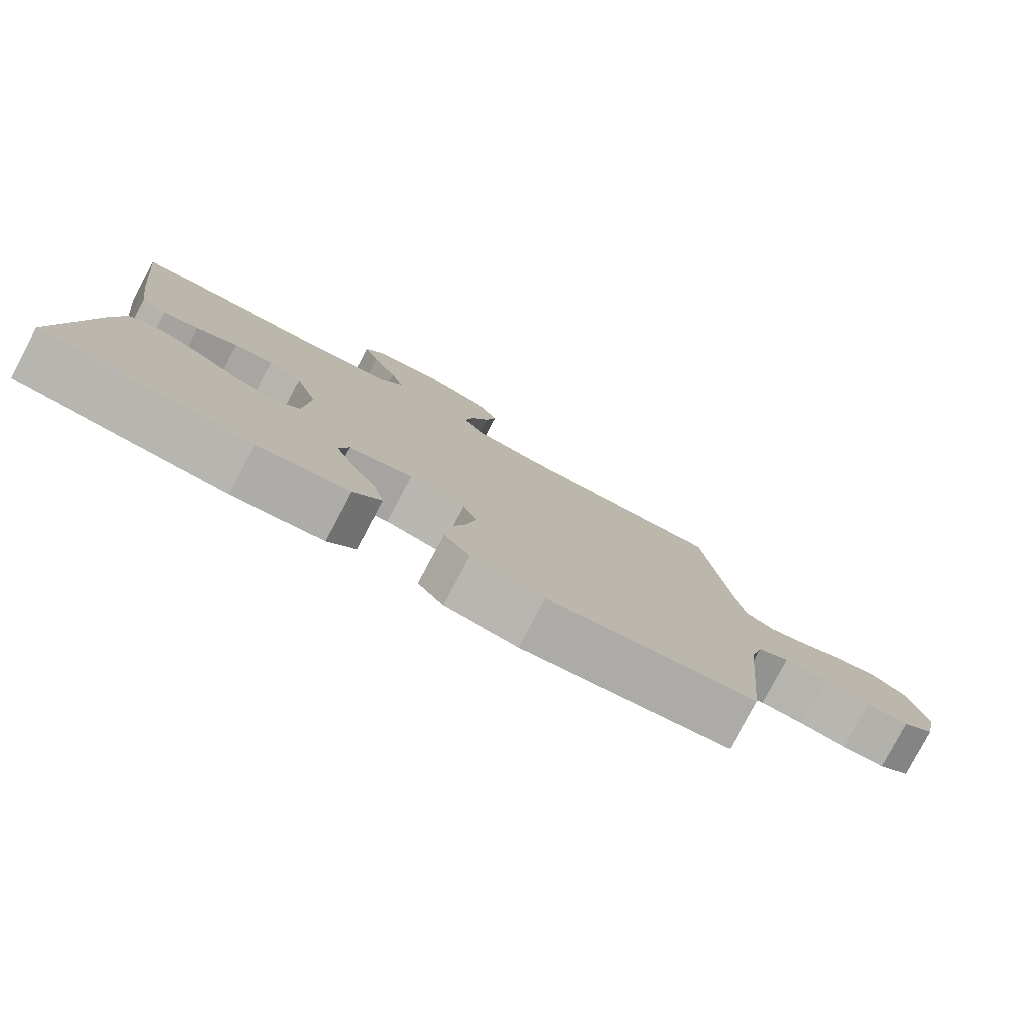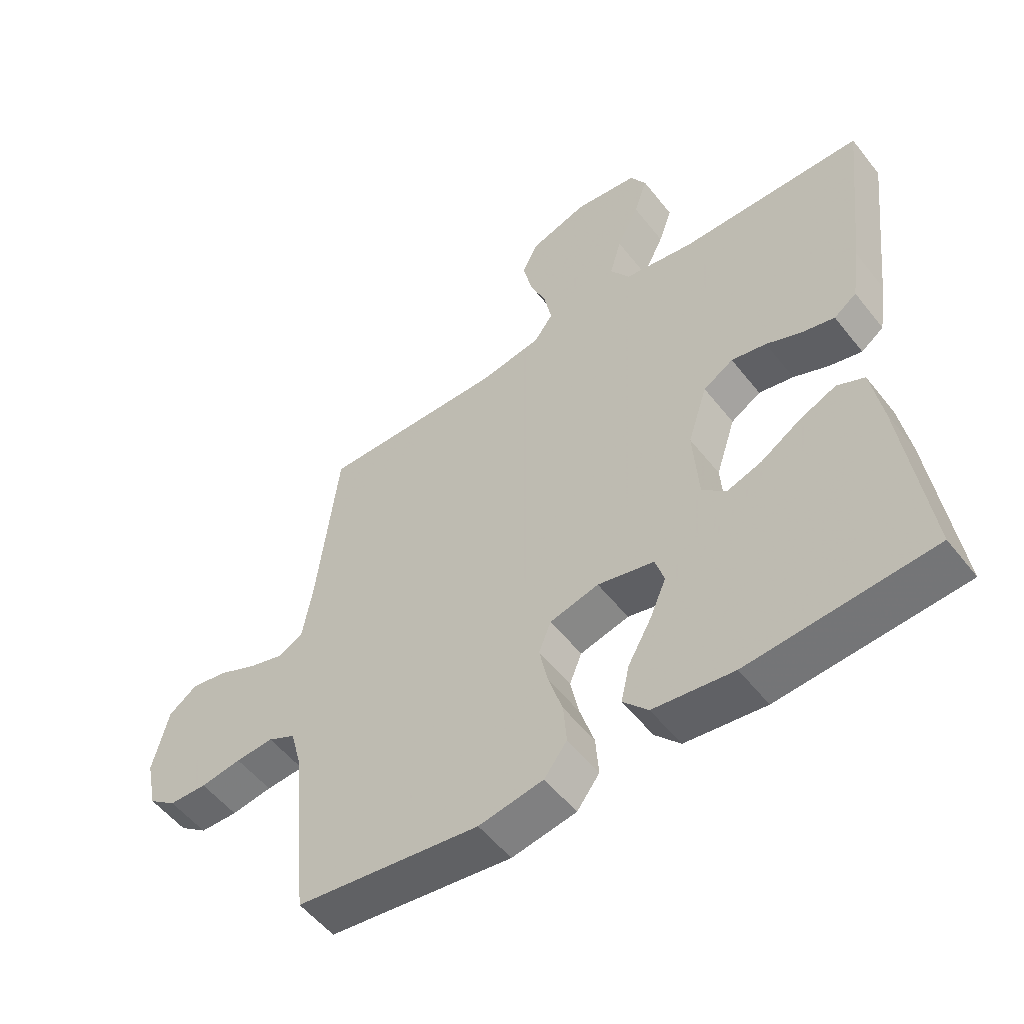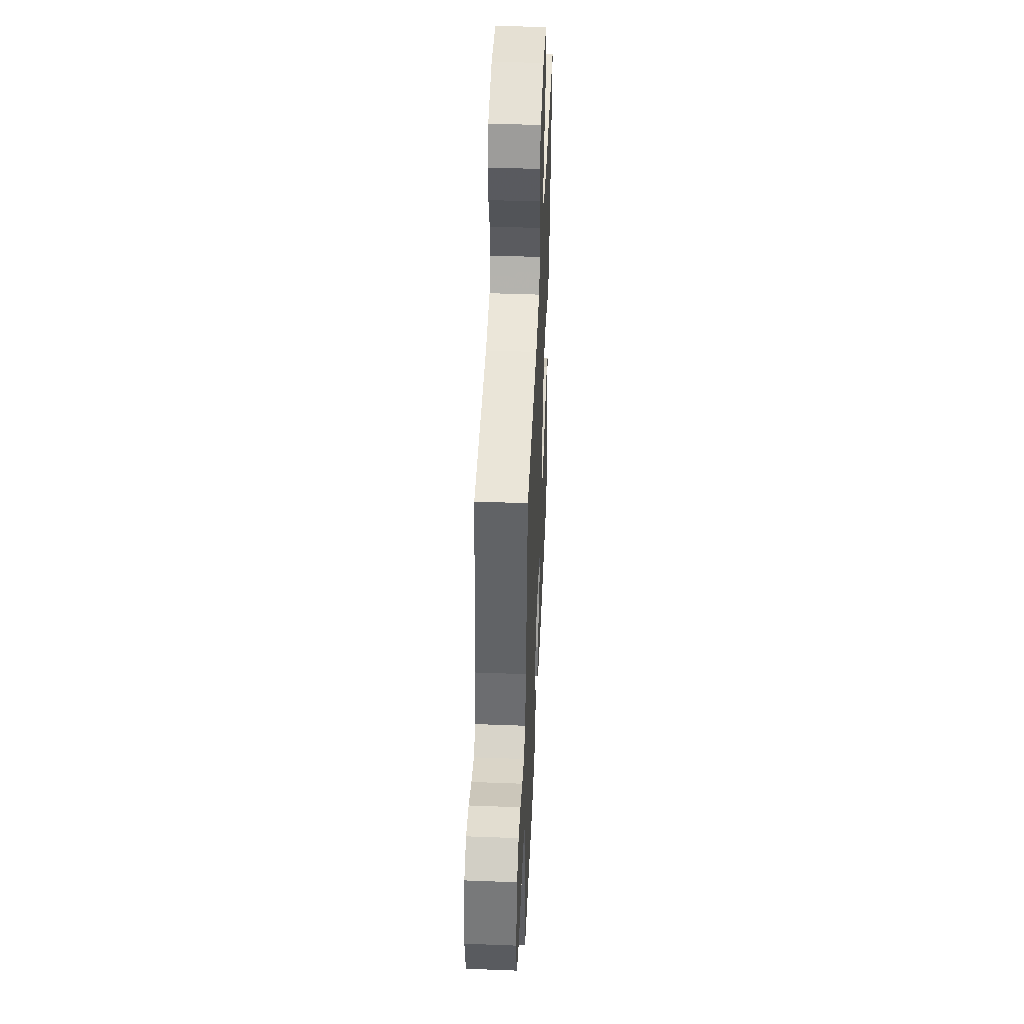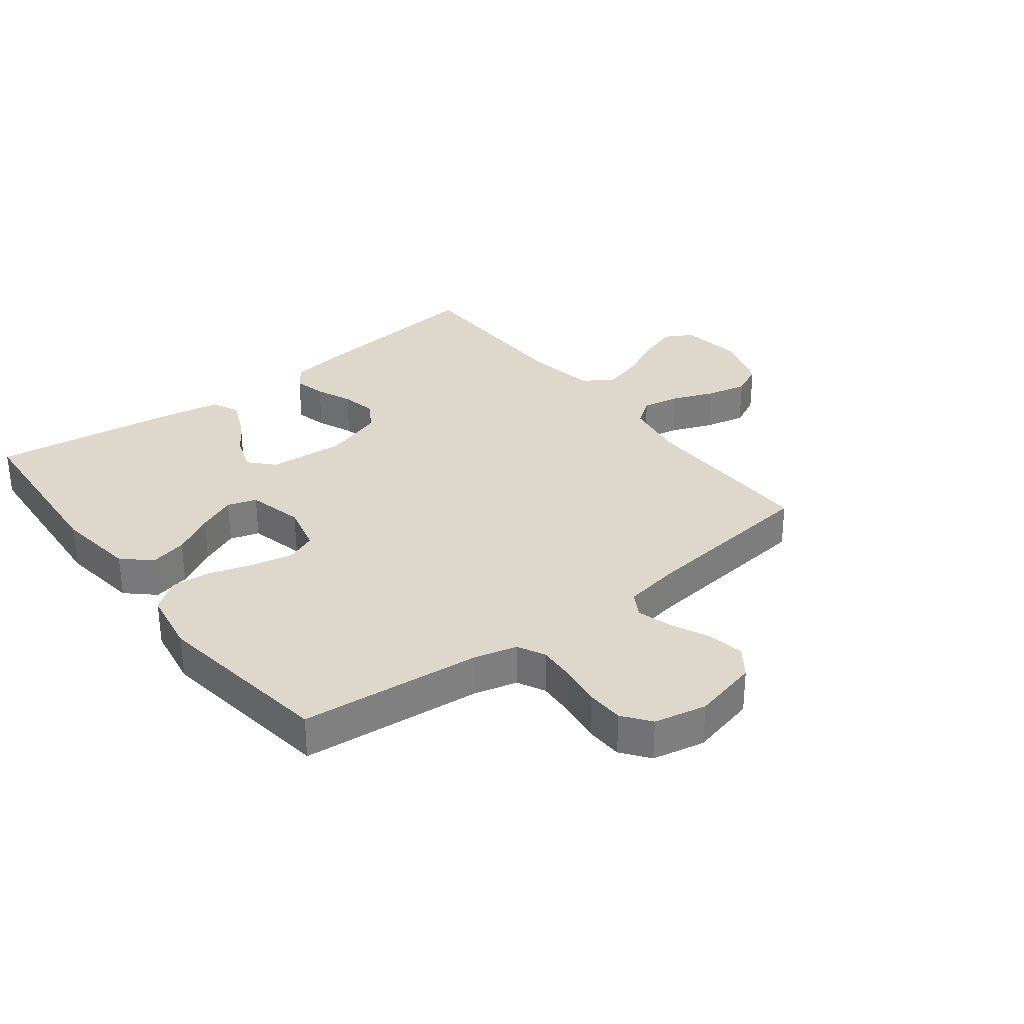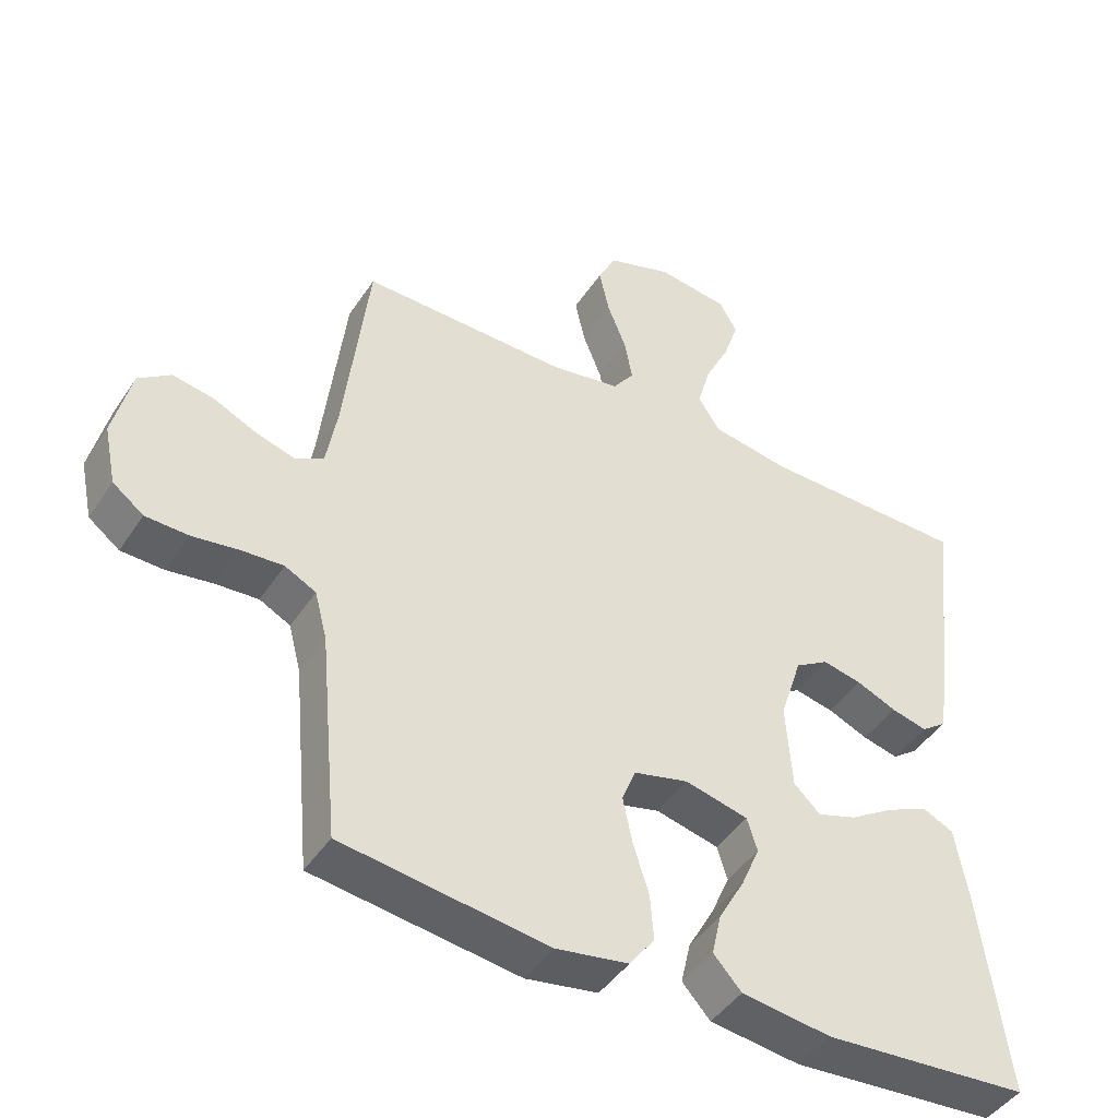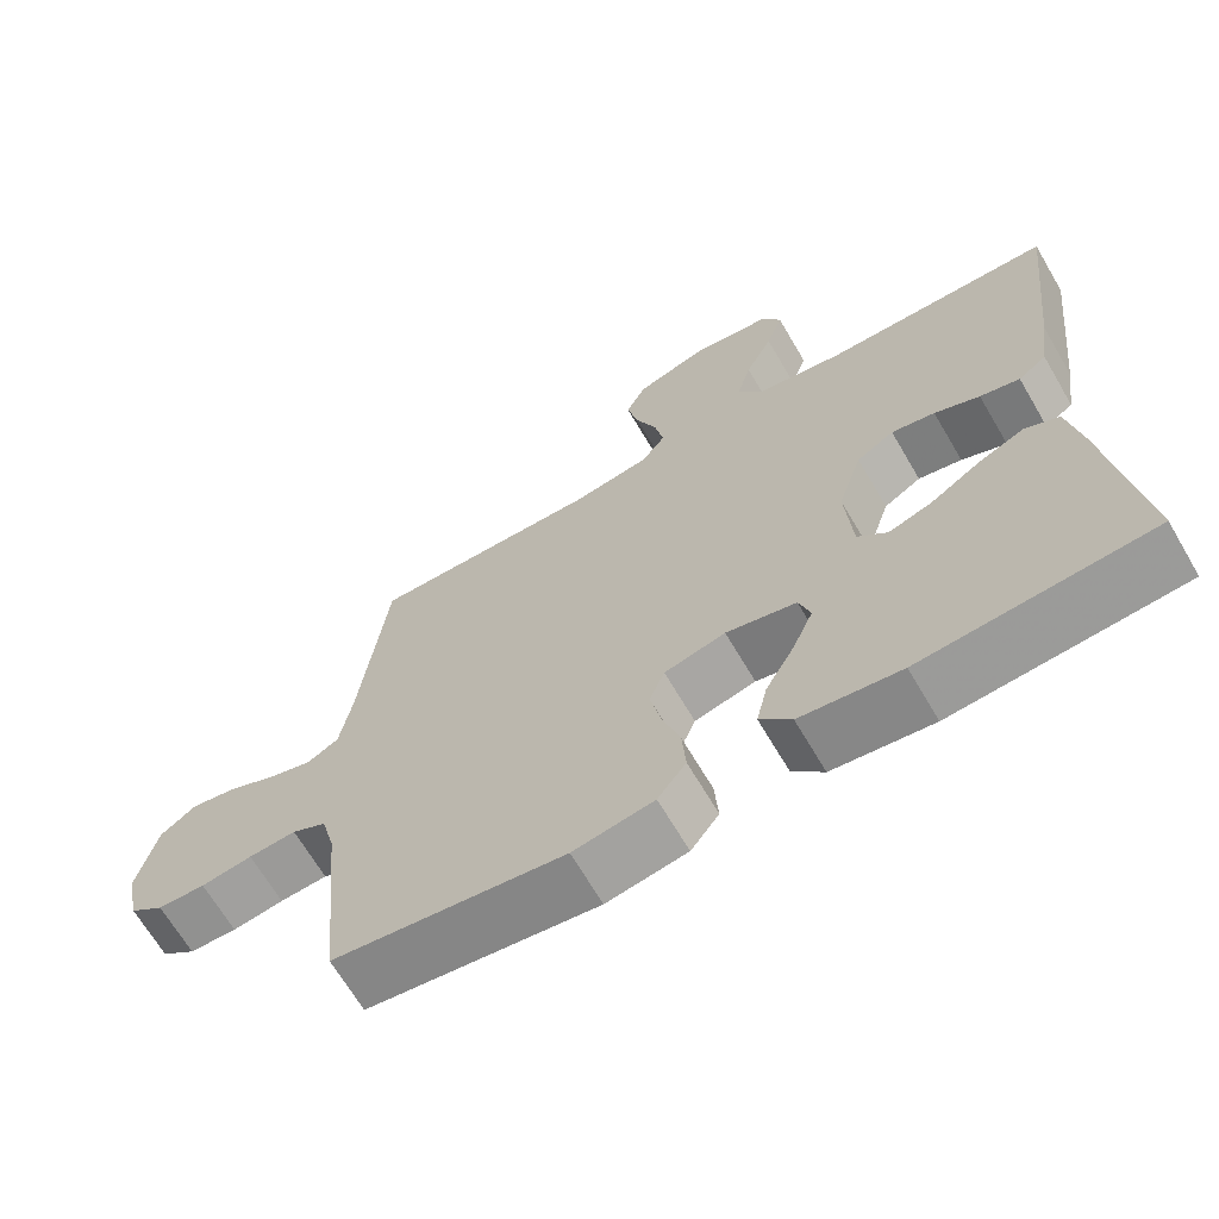
<metadata>
{"format":"obj","ext":"obj","renderer":"f3d","projection":"perspective","resolution":1024,"background":"white","views":[{"elev":-79.7,"azim":152.1,"up":"+Z"},{"elev":-53.7,"azim":37.3,"up":"+Z"},{"elev":45.6,"azim":-87.5,"up":"+Z"},{"elev":31.5,"azim":-127.7,"up":"+Y"},{"elev":-44.6,"azim":-31.3,"up":"+Z"},{"elev":-67.1,"azim":30.4,"up":"+Z"}]}
</metadata>
<code>
v 0.5 0.07 -0.5
v 0.2 0.07 -0.522
v 0.069 0.07 -0.505
v 0.028 0.07 -0.46
v 0.042 0.07 -0.399
v 0.08 0.07 -0.331
v 0.107 0.07 -0.268
v 0.092 0.07 -0.22
v 0 0.07 -0.198
v -0.08 0.07 -0.218
v -0.1 0.07 -0.268
v -0.086 0.07 -0.335
v -0.063 0.07 -0.408
v -0.058 0.07 -0.474
v -0.095 0.07 -0.523
v -0.2 0.07 -0.541
v -0.5 0.07 -0.5
v -0.528 0.07 -0.2
v -0.546 0.07 -0.131
v -0.591 0.07 -0.108
v -0.653 0.07 -0.112
v -0.72 0.07 -0.122
v -0.782 0.07 -0.12
v -0.827 0.07 -0.086
v -0.845 0.07 0
v -0.819 0.07 0.108
v -0.772 0.07 0.142
v -0.712 0.07 0.131
v -0.649 0.07 0.102
v -0.592 0.07 0.085
v -0.551 0.07 0.108
v -0.535 0.07 0.2
v -0.5 0.07 0.5
v -0.2 0.07 0.495
v -0.098 0.07 0.512
v -0.067 0.07 0.555
v -0.079 0.07 0.617
v -0.106 0.07 0.685
v -0.121 0.07 0.752
v -0.095 0.07 0.805
v 0 0.07 0.837
v 0.104 0.07 0.823
v 0.13 0.07 0.777
v 0.108 0.07 0.712
v 0.072 0.07 0.639
v 0.053 0.07 0.572
v 0.085 0.07 0.523
v 0.2 0.07 0.504
v 0.5 0.07 0.5
v 0.466 0.07 0.2
v 0.452 0.07 0.106
v 0.415 0.07 0.079
v 0.363 0.07 0.092
v 0.304 0.07 0.117
v 0.247 0.07 0.129
v 0.198 0.07 0.099
v 0.166 0.07 0
v 0.175 0.07 -0.126
v 0.214 0.07 -0.162
v 0.271 0.07 -0.143
v 0.336 0.07 -0.102
v 0.397 0.07 -0.075
v 0.442 0.07 -0.096
v 0.46 0.07 -0.2
v 0.5 0 -0.5
v 0.2 0 -0.522
v 0.069 0 -0.505
v 0.028 0 -0.46
v 0.042 0 -0.399
v 0.08 0 -0.331
v 0.107 0 -0.268
v 0.092 0 -0.22
v 0 0 -0.198
v -0.08 0 -0.218
v -0.1 0 -0.268
v -0.086 0 -0.335
v -0.063 0 -0.408
v -0.058 0 -0.474
v -0.095 0 -0.523
v -0.2 0 -0.541
v -0.5 0 -0.5
v -0.528 0 -0.2
v -0.546 0 -0.131
v -0.591 0 -0.108
v -0.653 0 -0.112
v -0.72 0 -0.122
v -0.782 0 -0.12
v -0.827 0 -0.086
v -0.845 0 0
v -0.819 0 0.108
v -0.772 0 0.142
v -0.712 0 0.131
v -0.649 0 0.102
v -0.592 0 0.085
v -0.551 0 0.108
v -0.535 0 0.2
v -0.5 0 0.5
v -0.2 0 0.495
v -0.098 0 0.512
v -0.067 0 0.555
v -0.079 0 0.617
v -0.106 0 0.685
v -0.121 0 0.752
v -0.095 0 0.805
v 0 0 0.837
v 0.104 0 0.823
v 0.13 0 0.777
v 0.108 0 0.712
v 0.072 0 0.639
v 0.053 0 0.572
v 0.085 0 0.523
v 0.2 0 0.504
v 0.5 0 0.5
v 0.466 0 0.2
v 0.452 0 0.106
v 0.415 0 0.079
v 0.363 0 0.092
v 0.304 0 0.117
v 0.247 0 0.129
v 0.198 0 0.099
v 0.166 0 0
v 0.175 0 -0.126
v 0.214 0 -0.162
v 0.271 0 -0.143
v 0.336 0 -0.102
v 0.397 0 -0.075
v 0.442 0 -0.096
v 0.46 0 -0.2
f 4 5 6
f 3 4 6
f 2 3 6
f 1 2 6
f 64 1 6
f 63 64 6
f 62 63 6
f 61 62 6
f 60 61 6
f 59 60 6 7
f 58 59 7 8
f 57 58 8 9
f 56 57 9 10
f 52 53 54
f 51 52 54
f 50 51 54
f 49 50 54
f 48 49 54
f 47 48 54 55
f 46 47 55 56
f 43 44 45
f 42 43 45
f 41 42 45
f 40 41 45
f 39 40 45
f 38 39 45
f 37 38 45
f 36 37 45 46
f 46 56 10
f 36 46 10
f 35 36 10
f 32 33 34
f 35 10 11
f 34 35 11
f 32 34 11
f 31 32 11
f 27 28 29
f 26 27 29
f 25 26 29
f 24 25 29
f 23 24 29
f 22 23 29
f 21 22 29
f 20 21 29 30
f 31 11 12
f 30 31 12
f 20 30 12
f 19 20 12
f 16 17 18
f 16 18 19
f 15 16 19
f 14 15 19
f 13 14 19
f 12 13 19
f 70 69 68
f 70 68 67
f 70 67 66
f 70 66 65
f 70 65 128
f 70 128 127
f 70 127 126
f 70 126 125
f 70 125 124
f 71 70 124 123
f 72 71 123 122
f 73 72 122 121
f 74 73 121 120
f 118 117 116
f 118 116 115
f 118 115 114
f 118 114 113
f 118 113 112
f 119 118 112 111
f 120 119 111 110
f 109 108 107
f 109 107 106
f 109 106 105
f 109 105 104
f 109 104 103
f 109 103 102
f 109 102 101
f 110 109 101 100
f 74 120 110
f 74 110 100
f 74 100 99
f 98 97 96
f 75 74 99
f 75 99 98
f 75 98 96
f 75 96 95
f 93 92 91
f 93 91 90
f 93 90 89
f 93 89 88
f 93 88 87
f 93 87 86
f 93 86 85
f 94 93 85 84
f 76 75 95
f 76 95 94
f 76 94 84
f 76 84 83
f 82 81 80
f 83 82 80
f 83 80 79
f 83 79 78
f 83 78 77
f 83 77 76
f 1 65 66 2
f 2 66 67 3
f 3 67 68 4
f 4 68 69 5
f 5 69 70 6
f 6 70 71 7
f 7 71 72 8
f 8 72 73 9
f 9 73 74 10
f 10 74 75 11
f 11 75 76 12
f 12 76 77 13
f 13 77 78 14
f 14 78 79 15
f 15 79 80 16
f 16 80 81 17
f 17 81 82 18
f 18 82 83 19
f 19 83 84 20
f 20 84 85 21
f 21 85 86 22
f 22 86 87 23
f 23 87 88 24
f 24 88 89 25
f 25 89 90 26
f 26 90 91 27
f 27 91 92 28
f 28 92 93 29
f 29 93 94 30
f 30 94 95 31
f 31 95 96 32
f 32 96 97 33
f 33 97 98 34
f 34 98 99 35
f 35 99 100 36
f 36 100 101 37
f 37 101 102 38
f 38 102 103 39
f 39 103 104 40
f 40 104 105 41
f 41 105 106 42
f 42 106 107 43
f 43 107 108 44
f 44 108 109 45
f 45 109 110 46
f 46 110 111 47
f 47 111 112 48
f 48 112 113 49
f 49 113 114 50
f 50 114 115 51
f 51 115 116 52
f 52 116 117 53
f 53 117 118 54
f 54 118 119 55
f 55 119 120 56
f 56 120 121 57
f 57 121 122 58
f 58 122 123 59
f 59 123 124 60
f 60 124 125 61
f 61 125 126 62
f 62 126 127 63
f 63 127 128 64
f 64 128 65 1

</code>
